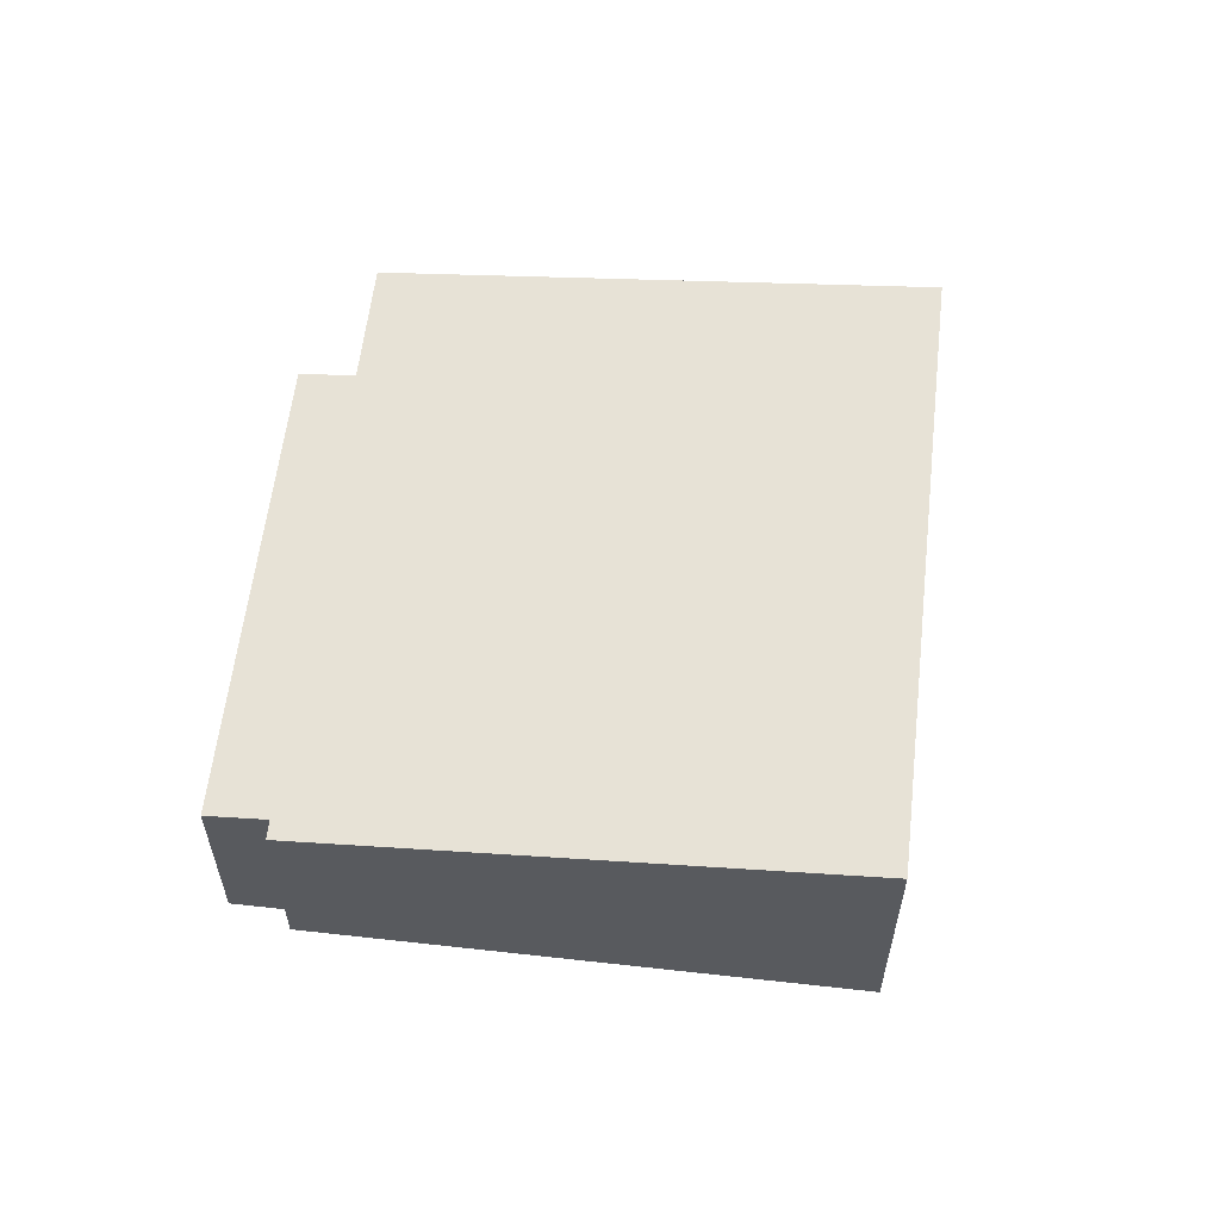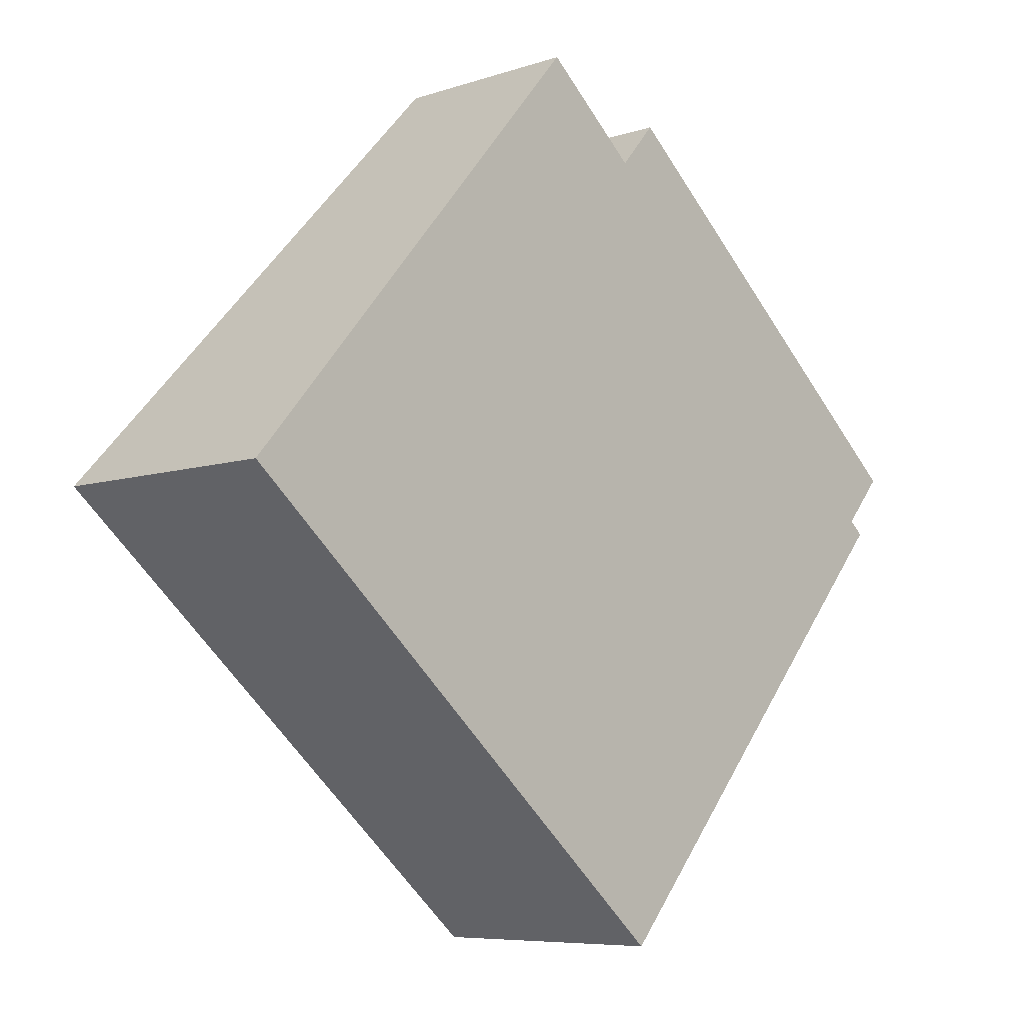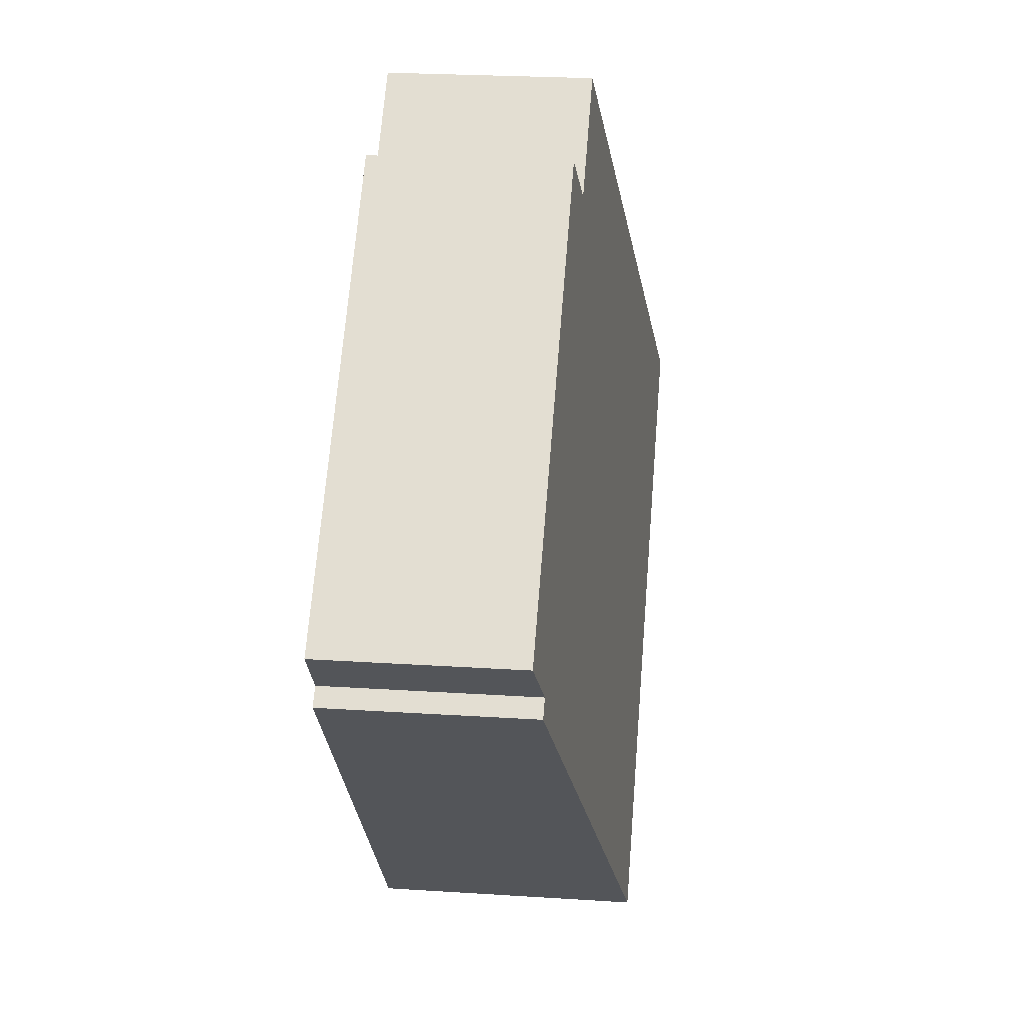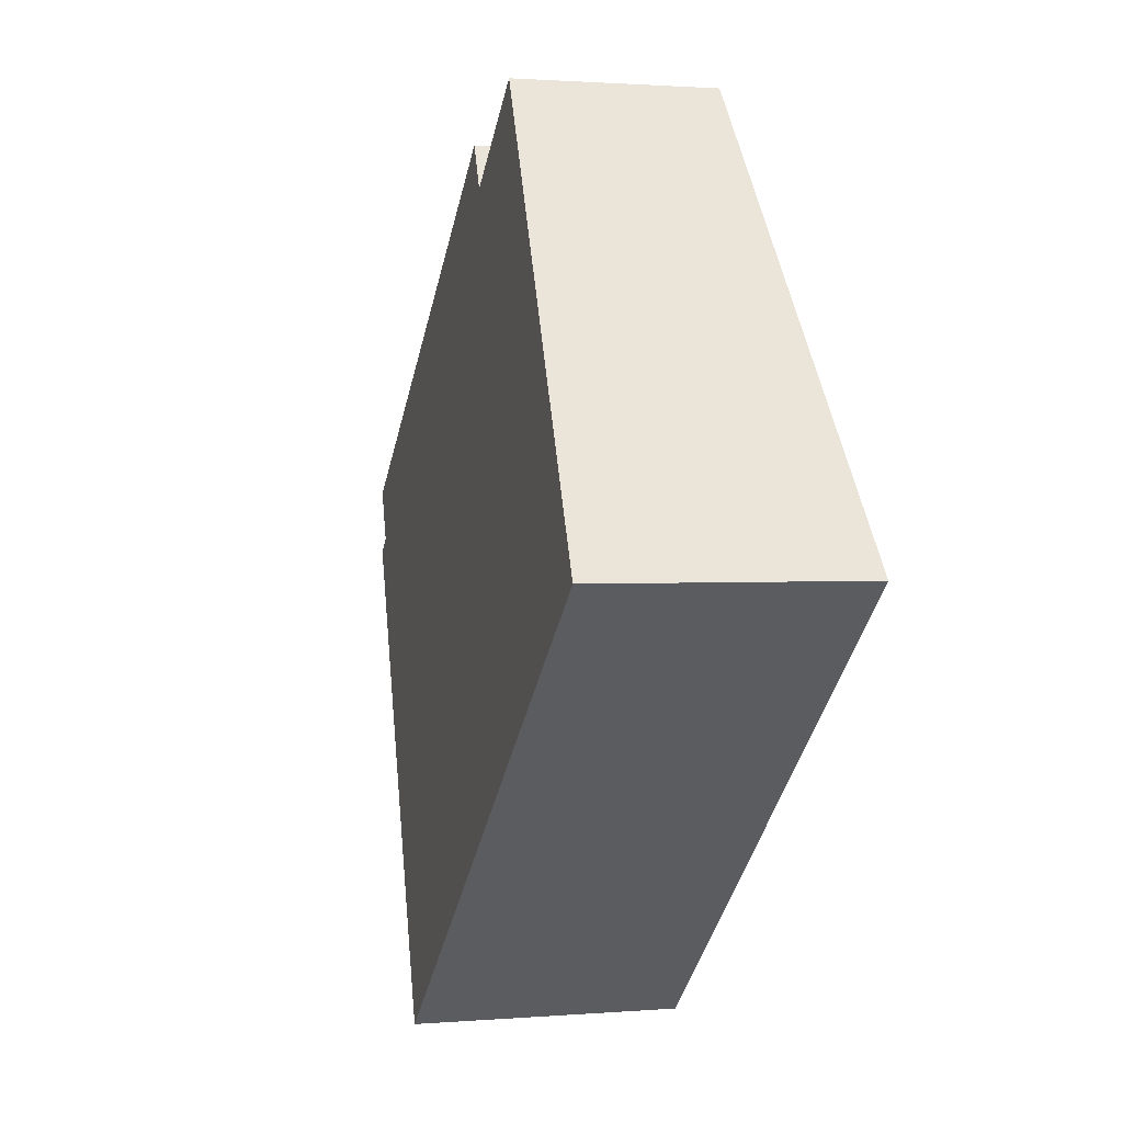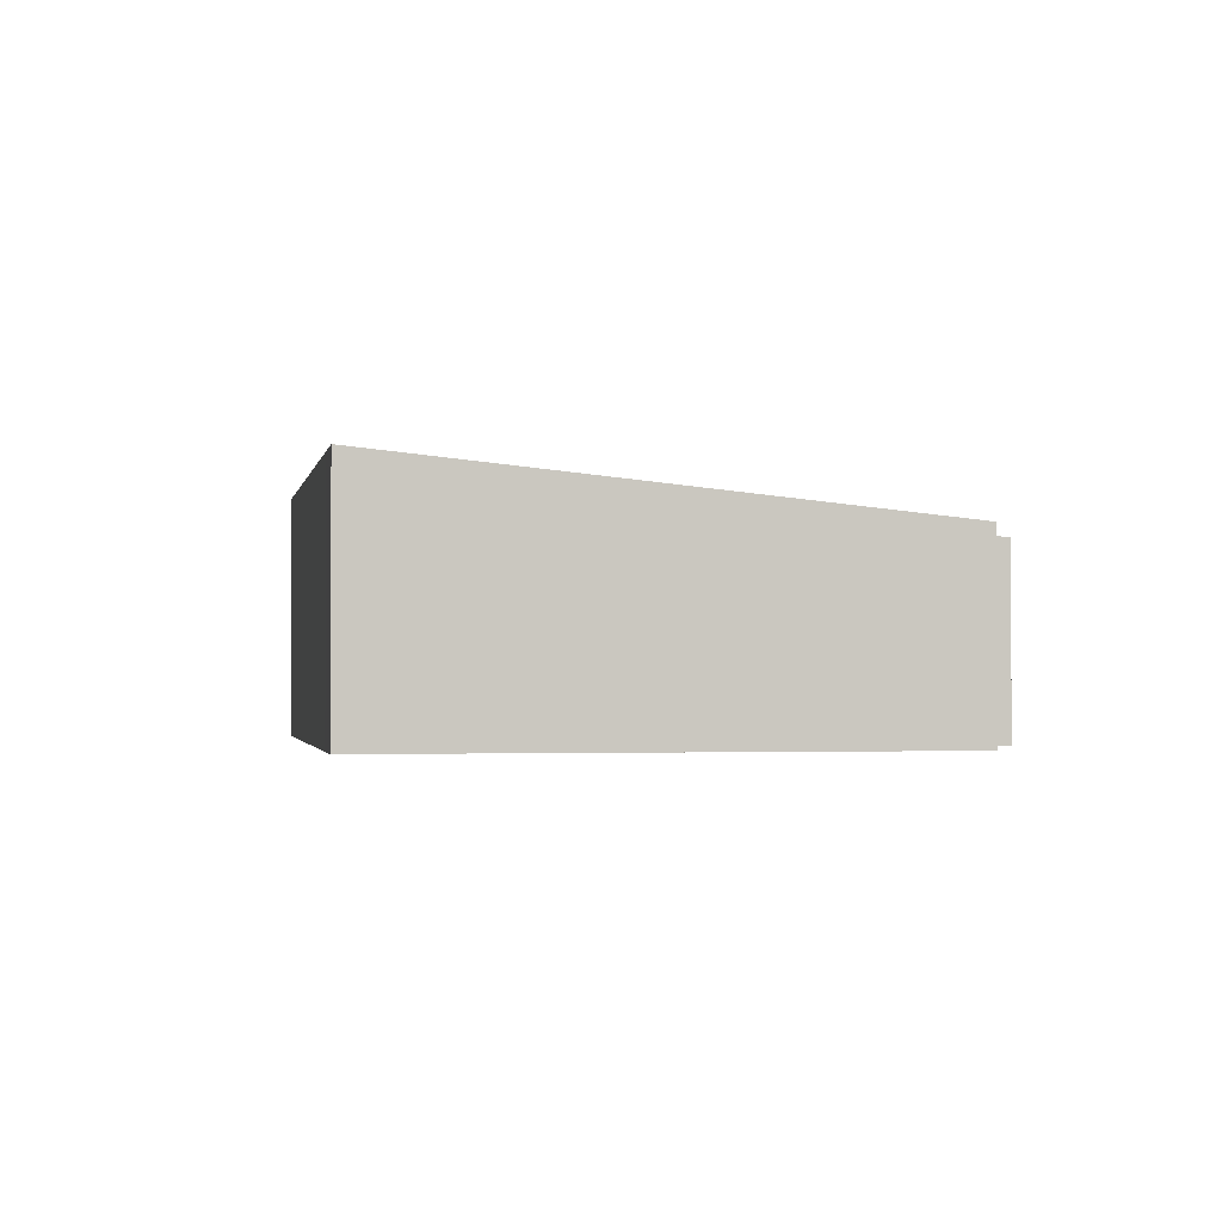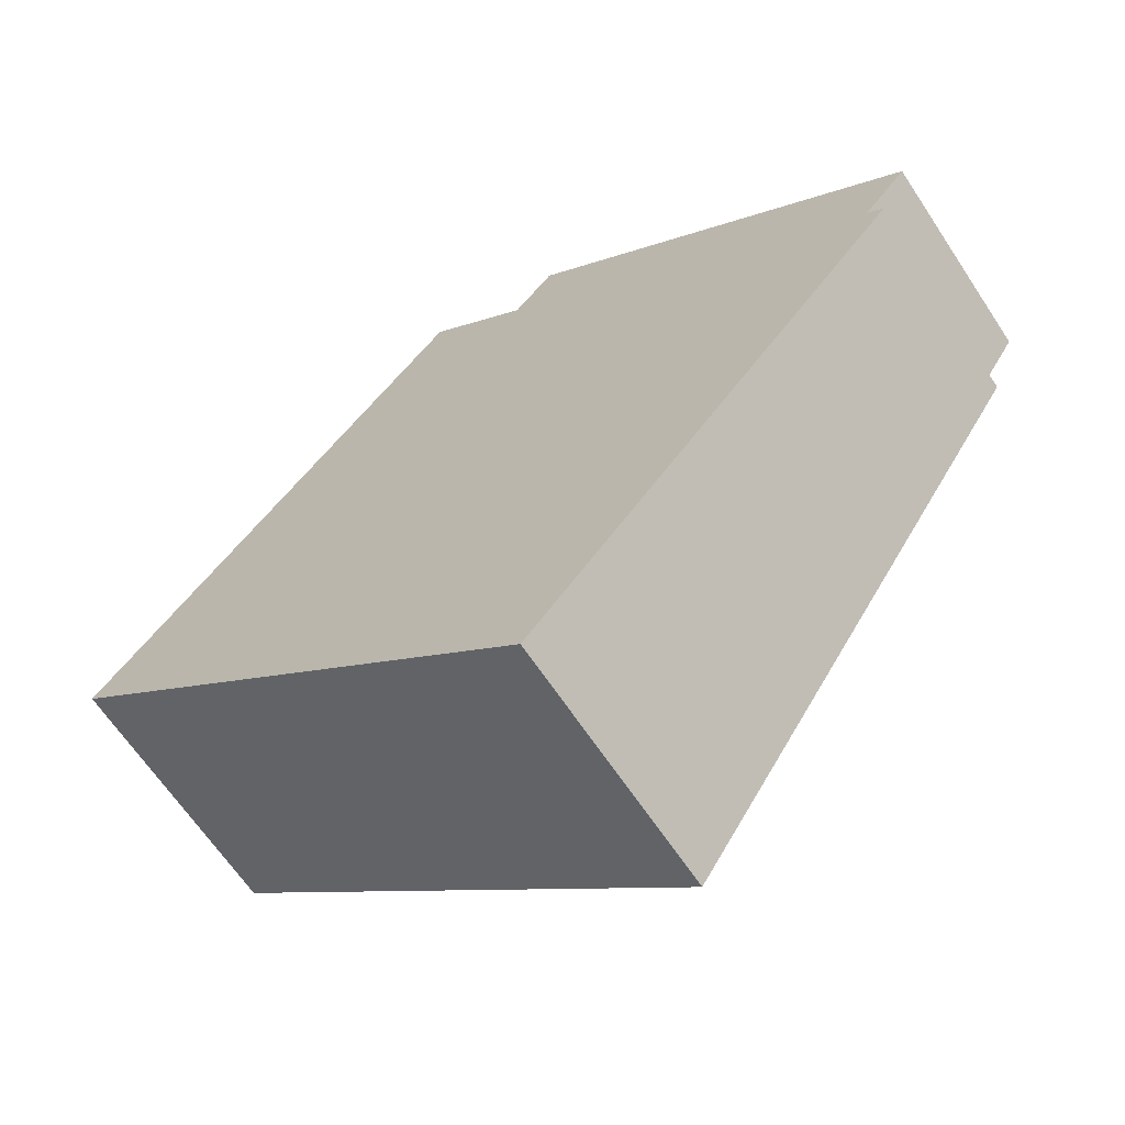
<metadata>
{"format":"obj","ext":"obj","renderer":"f3d","projection":"perspective","resolution":1024,"background":"white","views":[{"elev":59.1,"azim":137.3,"up":"+Y"},{"elev":-7.1,"azim":-46.2,"up":"+Z"},{"elev":24.9,"azim":96.0,"up":"+Z"},{"elev":1.4,"azim":-107.1,"up":"+Z"},{"elev":-1.5,"azim":-59.4,"up":"+Y"},{"elev":-65.0,"azim":33.5,"up":"+Z"}]}
</metadata>
<code>
v  10.13 2.188 0.784
v  5.405 2.256 3.967
v  5.846 2.188 4.478
v  0.59 2.916 -0.508
v  5.148 2.916 -4.437
v  9.654 2.262 0.231
v  9.827 2.262 0.081
v  5.598 2.916 -4.825
v  0 2.916 1.786e-16
v  4.266 2.256 4.949
v  5.846 -2.742e-16 4.478
v  10.13 -4.801e-17 0.784
v  9.654 -1.414e-17 0.231
v  9.827 -4.96e-18 0.081
v  4.266 -3.03e-16 4.949
v  5.405 -2.429e-16 3.967
v  5.598 2.954e-16 -4.825
v  5.148 2.717e-16 -4.437
v  0.59 3.111e-17 -0.508
v  0 0 0
g defaultobject
f 1 2 3
f 2 1 4
f 4 1 5
f 5 1 6
f 5 6 7
f 5 7 8
f 2 9 10
f 9 2 4
f 11 1 3
f 1 11 12
f 13 7 6
f 7 13 14
f 15 2 10
f 2 15 16
f 1 13 6
f 13 1 12
f 7 17 8
f 17 7 14
f 17 5 8
f 5 17 4
f 4 17 18
f 4 18 19
f 4 19 9
f 9 19 20
f 20 10 9
f 10 20 15
f 16 3 2
f 3 16 11
f 19 15 20
f 15 19 18
f 15 18 16
f 16 18 17
f 16 17 13
f 13 17 14
f 16 13 11
f 12 11 13

</code>
